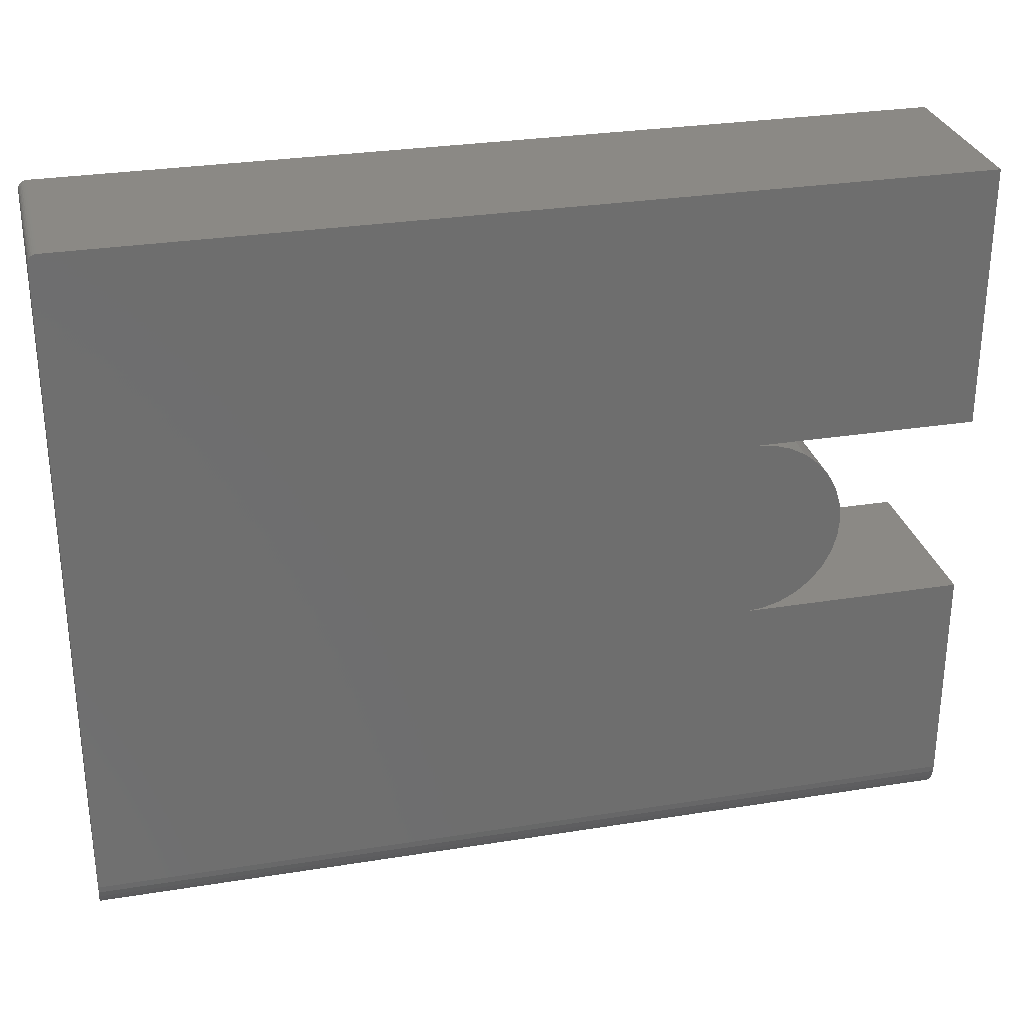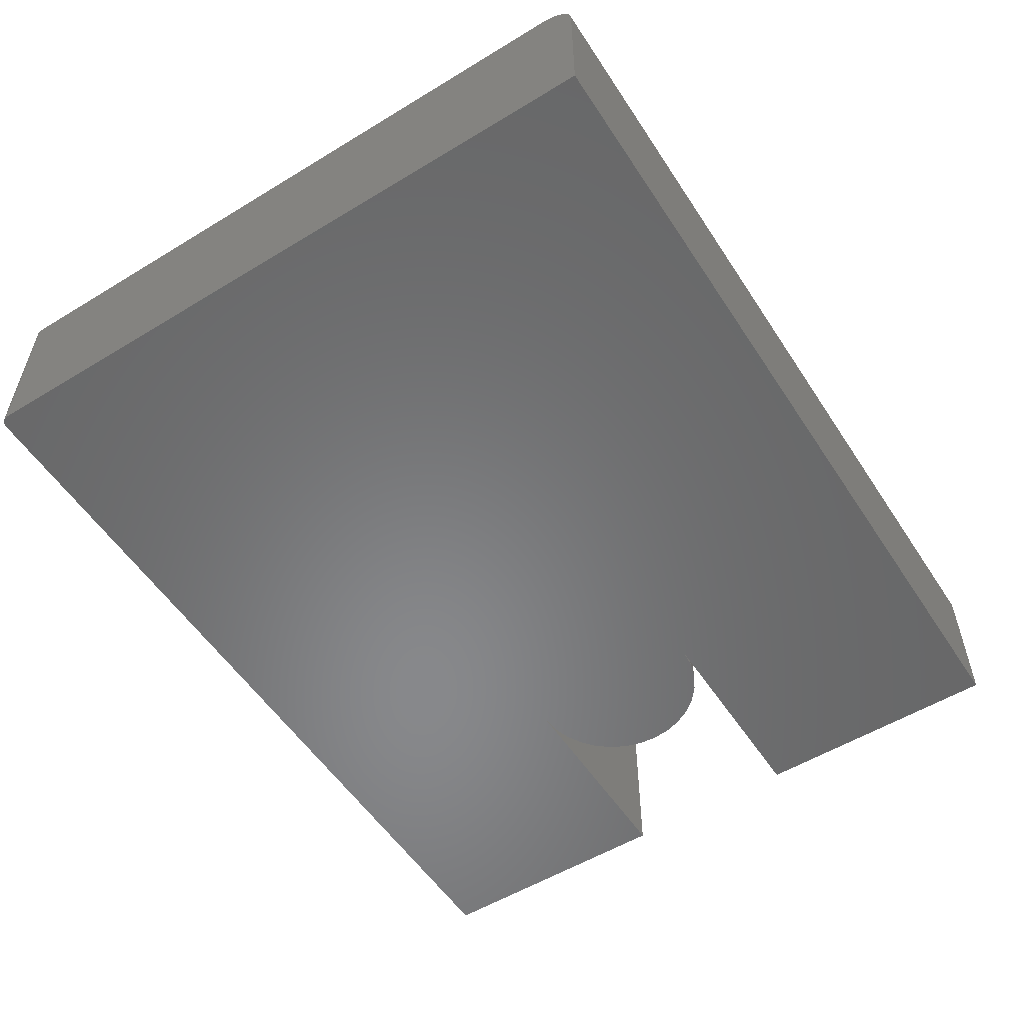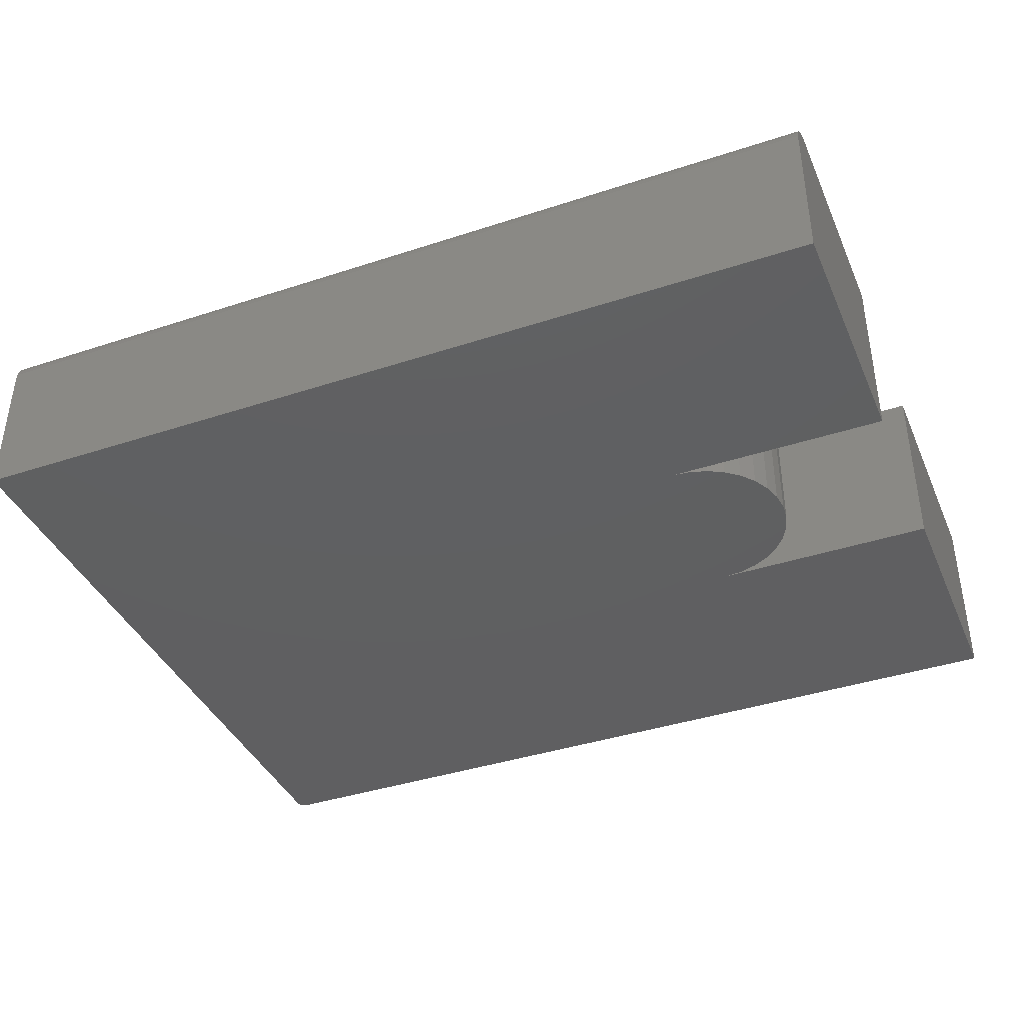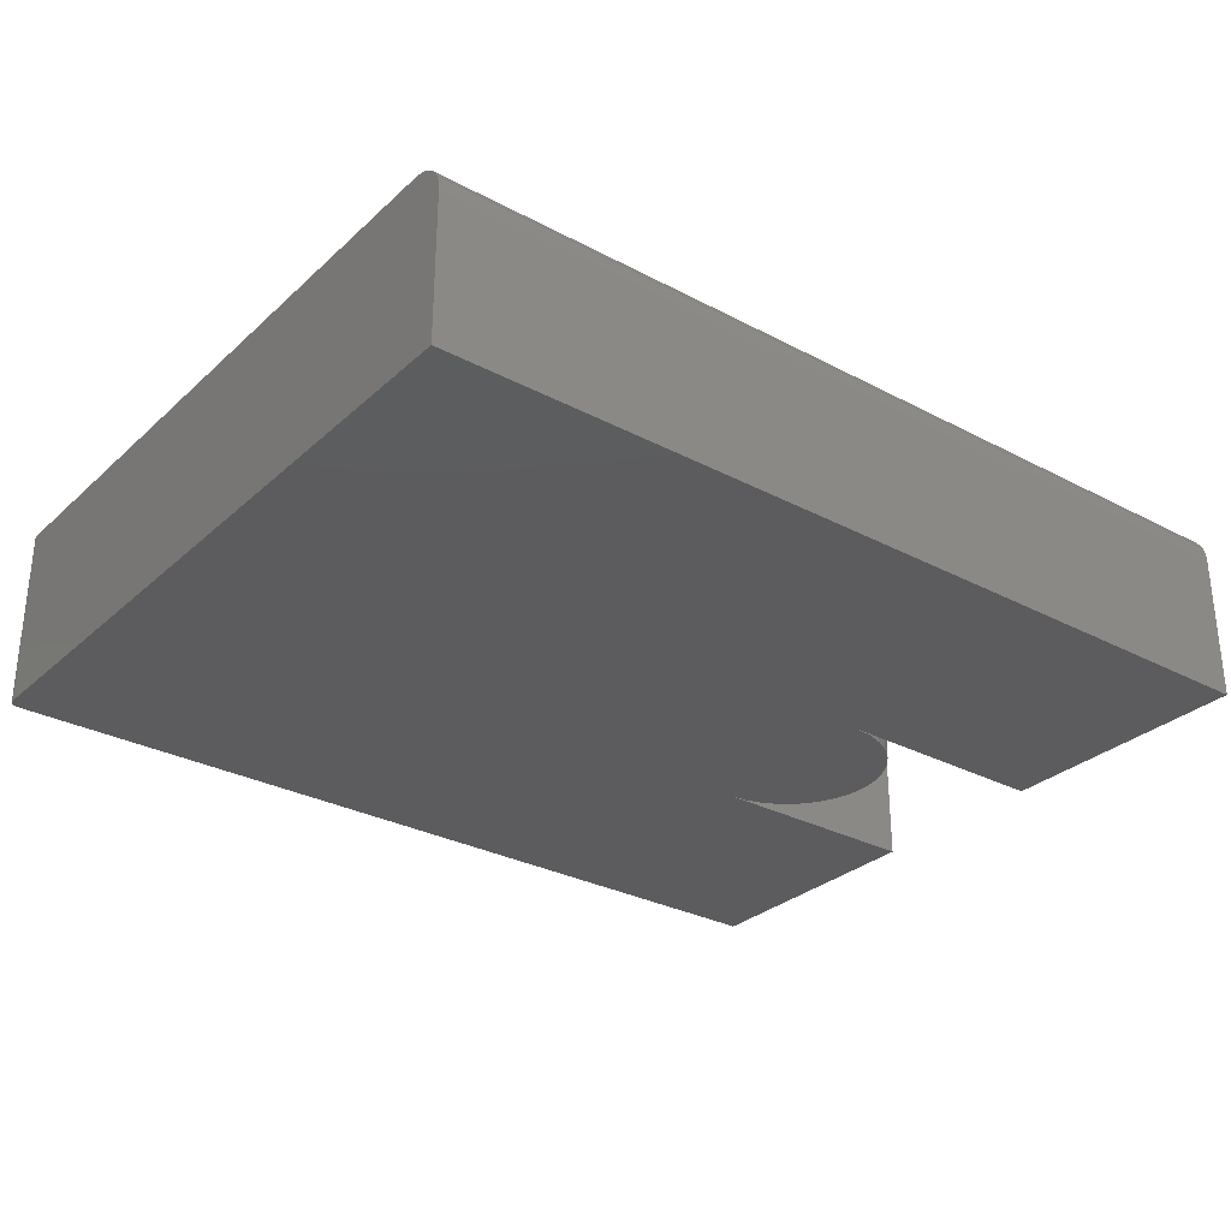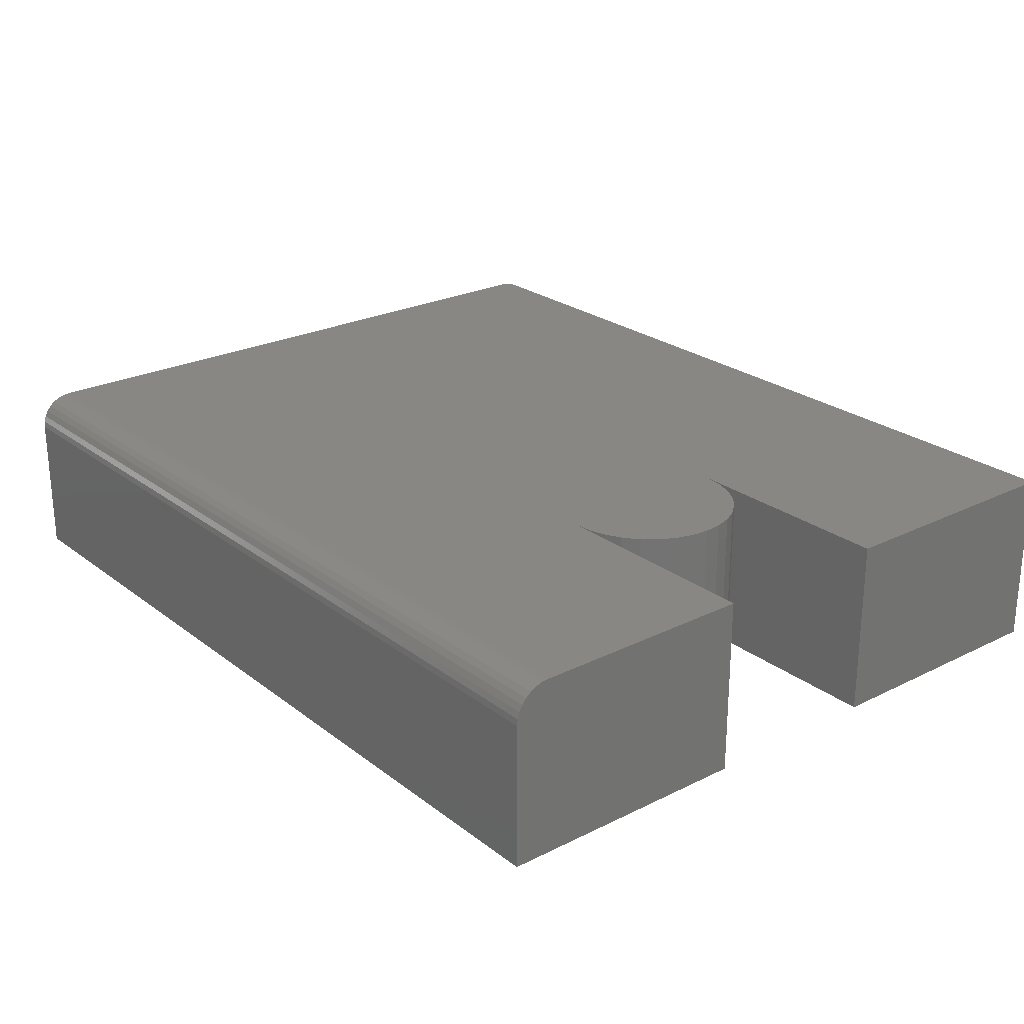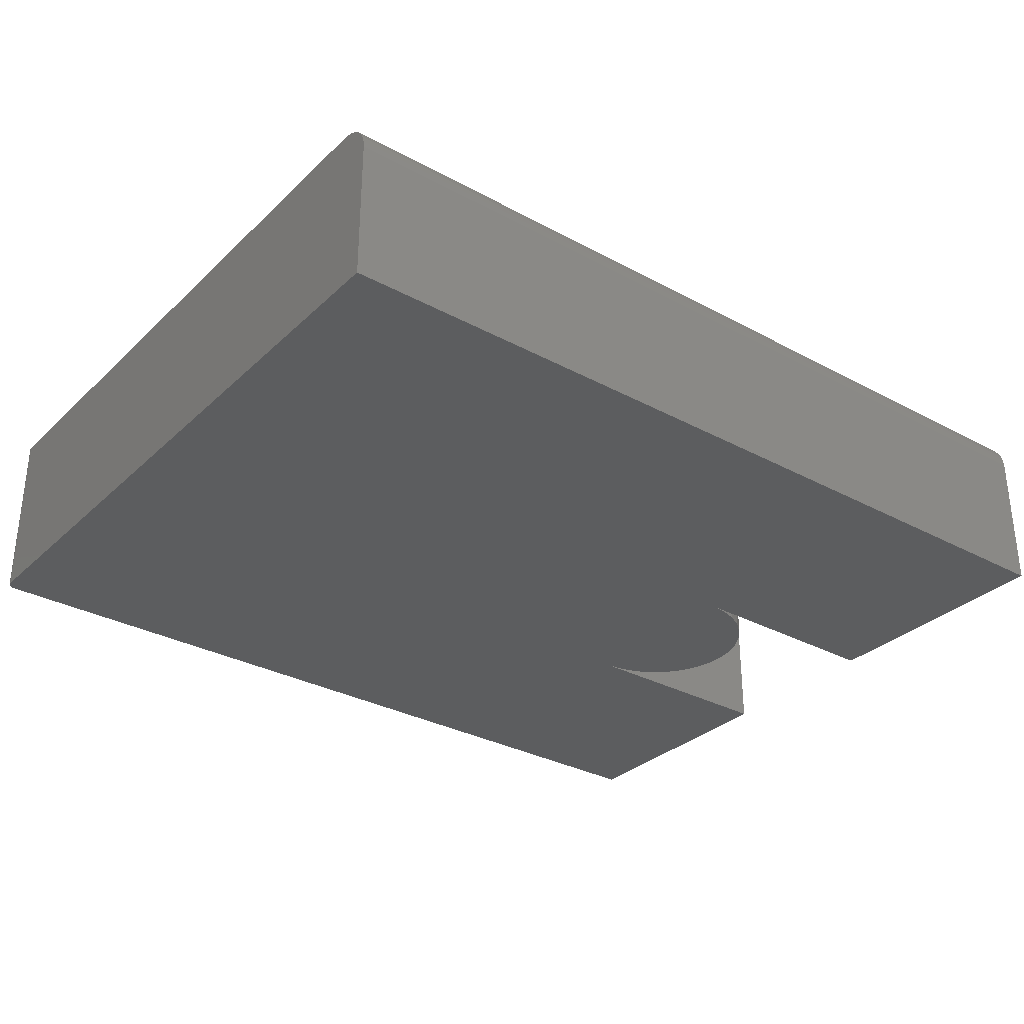
<metadata>
{"format":"stl","ext":"stl","renderer":"f3d","projection":"perspective","resolution":1024,"background":"white","views":[{"elev":29.1,"azim":-13.4,"up":"+Y"},{"elev":-54.8,"azim":-57.3,"up":"+Z"},{"elev":-39.6,"azim":22.2,"up":"+Z"},{"elev":-29.9,"azim":-37.7,"up":"+Z"},{"elev":24.6,"azim":50.9,"up":"+Z"},{"elev":-31.4,"azim":-37.5,"up":"+Z"}]}
</metadata>
<code>
# stl→obj: 78 verts, 152 faces
v -0.05337 0.02309 0.1641
v -0.05122 0.02525 0.1641
v -0.0524 0.02427 0.1641
v 0.6066 -0.2354 0.1641
v 0.5938 -0.2249 0.1641
v 0.5791 -0.2171 0.1641
v 0.5632 -0.2122 0.1641
v 0.5467 -0.2106 0.1641
v -0.05469 0.01875 0.1641
v -0.05469 -0.5859 0.1641
v 0.5467 -0.38 0.1641
v 0.5632 -0.3784 0.1641
v 0.5791 -0.3736 0.1641
v 0.5938 -0.3657 0.1641
v 0.6066 -0.3552 0.1641
v 0.6171 -0.3424 0.1641
v 0.625 -0.3277 0.1641
v 0.6298 -0.3118 0.1641
v 0.6314 -0.2953 0.1641
v 0.6298 -0.2788 0.1641
v 0.625 -0.2629 0.1641
v 0.6171 -0.2483 0.1641
v 0.75 -0.2106 0.1641
v 0.75 0.02656 0.1641
v -0.05409 0.02174 0.1641
v -0.05454 0.02027 0.1641
v -0.04688 0.02656 0.1641
v -0.0484 0.02641 0.1641
v -0.04986 0.02597 0.1641
v 0.75 -0.5859 0.1641
v 0.75 -0.38 0.1641
v -0.05469 -0.6172 0.1328
v -0.05469 -0.6166 0.1389
v -0.05469 -0.6148 0.1448
v -0.05469 -0.6172 0
v -0.05469 -0.6119 0.1502
v -0.05469 -0.608 0.1549
v -0.05469 -0.6033 0.1588
v -0.05469 -0.5979 0.1617
v -0.05469 -0.592 0.1635
v -0.05469 0.01875 0
v -0.0524 0.02427 0
v -0.05122 0.02525 0
v -0.05337 0.02309 0
v 0.6066 -0.2354 0
v 0.5467 -0.2106 0
v 0.5632 -0.2122 0
v 0.5791 -0.2171 0
v 0.5938 -0.2249 0
v 0.75 -0.2106 0
v 0.6171 -0.2483 0
v 0.625 -0.2629 0
v 0.6298 -0.2788 0
v 0.6314 -0.2953 0
v 0.6298 -0.3118 0
v 0.625 -0.3277 0
v 0.6171 -0.3424 0
v 0.6066 -0.3552 0
v 0.5938 -0.3657 0
v 0.5791 -0.3736 0
v 0.5632 -0.3784 0
v 0.5467 -0.38 0
v 0.75 0.02656 0
v -0.05454 0.02027 0
v -0.05409 0.02174 0
v -0.04986 0.02597 0
v -0.0484 0.02641 0
v -0.04688 0.02656 0
v 0.75 -0.6172 0
v 0.75 -0.38 0
v 0.75 -0.6119 0.1502
v 0.75 -0.5979 0.1617
v 0.75 -0.6033 0.1588
v 0.75 -0.608 0.1549
v 0.75 -0.592 0.1635
v 0.75 -0.6148 0.1448
v 0.75 -0.6166 0.1389
v 0.75 -0.6172 0.1328
f 1 2 3
f 4 5 6
f 4 6 7
f 4 7 8
f 9 10 11
f 9 11 12
f 9 12 13
f 9 13 14
f 9 14 15
f 9 15 16
f 9 16 17
f 9 17 18
f 9 18 19
f 9 19 20
f 9 20 21
f 9 21 22
f 9 22 4
f 9 4 8
f 9 8 23
f 24 2 1
f 24 1 25
f 24 25 26
f 24 26 9
f 24 9 23
f 2 24 27
f 2 27 28
f 2 28 29
f 10 30 11
f 11 30 31
f 32 33 34
f 35 32 34
f 35 34 36
f 35 36 37
f 35 37 38
f 35 38 39
f 35 39 40
f 35 40 10
f 35 10 9
f 35 9 41
f 42 43 44
f 45 46 47
f 45 47 48
f 45 48 49
f 41 50 46
f 41 46 45
f 41 45 51
f 41 51 52
f 41 52 53
f 41 53 54
f 41 54 55
f 41 55 56
f 41 56 57
f 41 57 58
f 41 58 59
f 41 59 60
f 41 60 61
f 41 61 62
f 41 62 35
f 63 50 41
f 63 41 64
f 63 64 65
f 63 65 44
f 63 44 43
f 43 66 67
f 43 67 68
f 43 68 63
f 35 62 69
f 69 62 70
f 24 63 27
f 27 63 68
f 41 9 64
f 64 9 26
f 64 26 65
f 65 26 25
f 65 25 44
f 44 25 1
f 44 1 42
f 42 1 3
f 42 3 43
f 43 3 2
f 43 2 66
f 66 2 29
f 66 29 67
f 67 29 28
f 67 28 68
f 68 28 27
f 71 72 73
f 71 73 74
f 70 31 30
f 70 30 75
f 70 75 69
f 75 72 71
f 75 71 76
f 75 76 77
f 75 77 78
f 75 78 69
f 32 35 78
f 78 35 69
f 32 78 33
f 33 78 77
f 33 77 34
f 34 77 76
f 34 76 36
f 36 76 71
f 36 71 37
f 37 71 74
f 37 74 38
f 38 74 73
f 38 73 39
f 39 73 72
f 39 72 40
f 40 72 75
f 40 75 10
f 10 75 30
f 23 50 24
f 24 50 63
f 8 46 23
f 23 46 50
f 46 8 47
f 47 8 7
f 47 7 48
f 48 7 6
f 48 6 49
f 49 6 5
f 49 5 45
f 45 5 4
f 45 4 51
f 51 4 22
f 51 22 52
f 52 22 21
f 52 21 53
f 53 21 20
f 53 20 54
f 54 20 19
f 54 19 55
f 55 19 18
f 55 18 56
f 56 18 17
f 56 17 57
f 57 17 16
f 57 16 58
f 58 16 15
f 58 15 59
f 59 15 14
f 59 14 60
f 60 14 13
f 60 13 61
f 61 13 12
f 61 12 62
f 62 12 11
f 31 70 11
f 11 70 62

</code>
